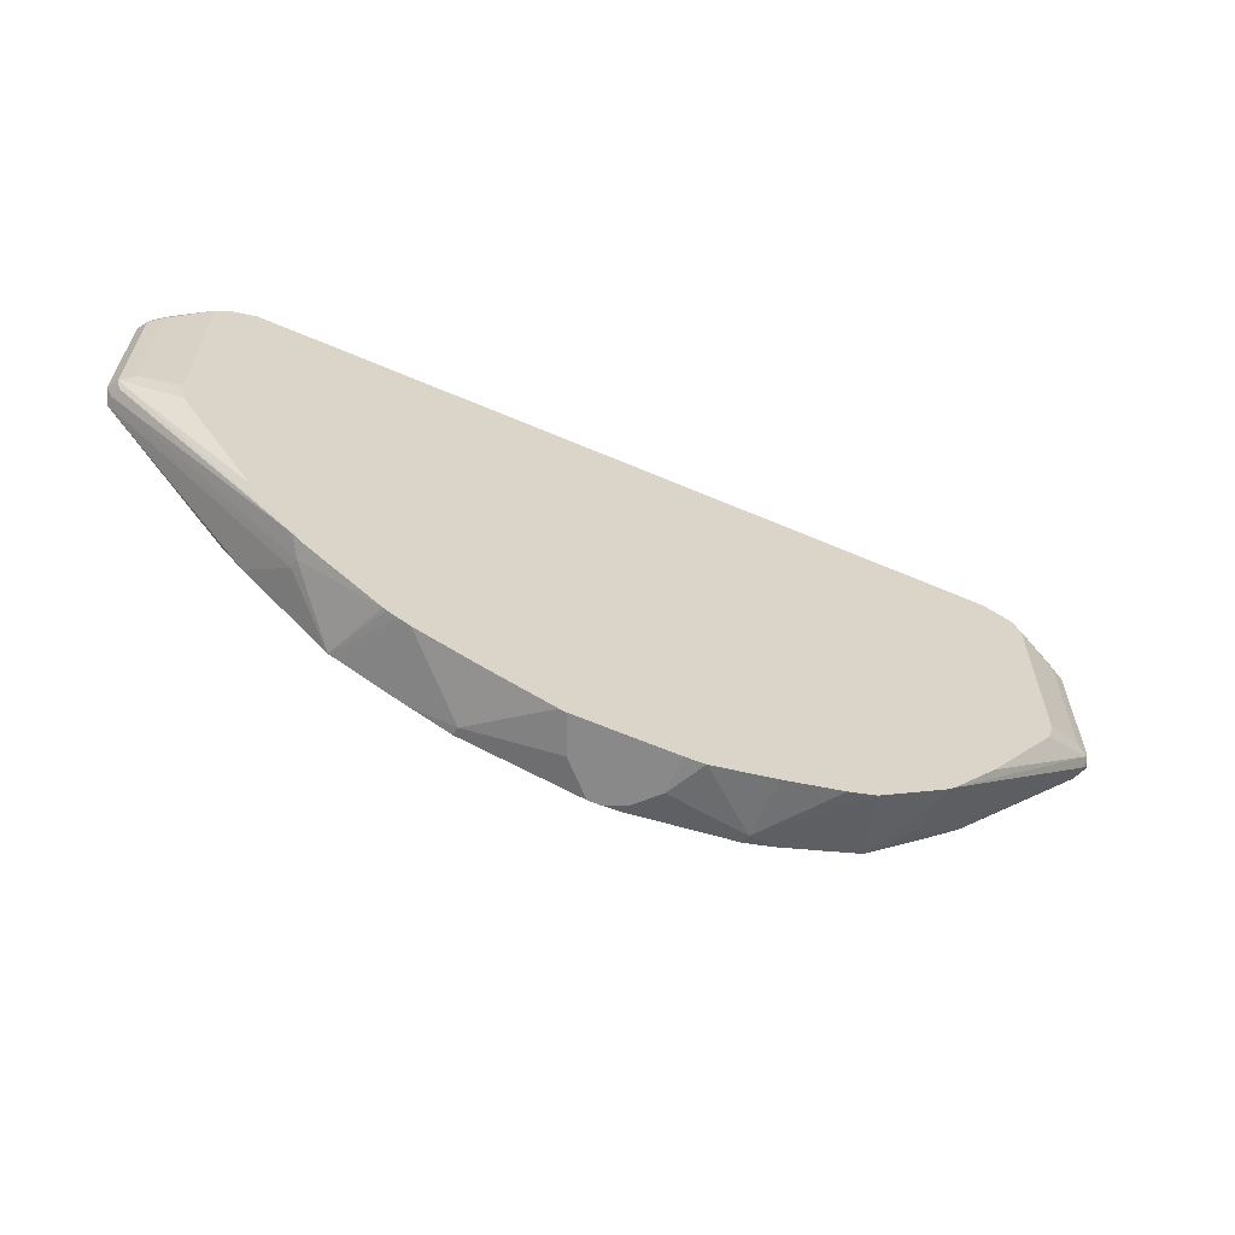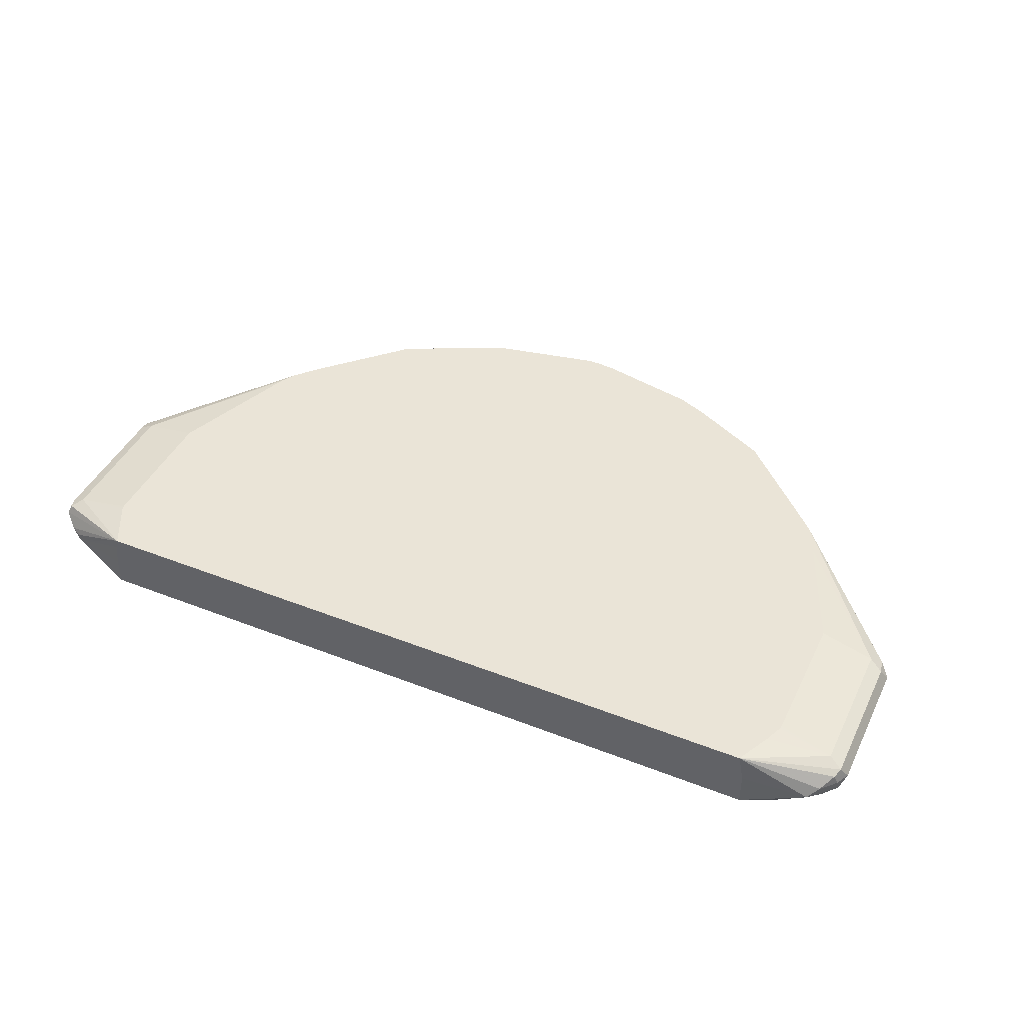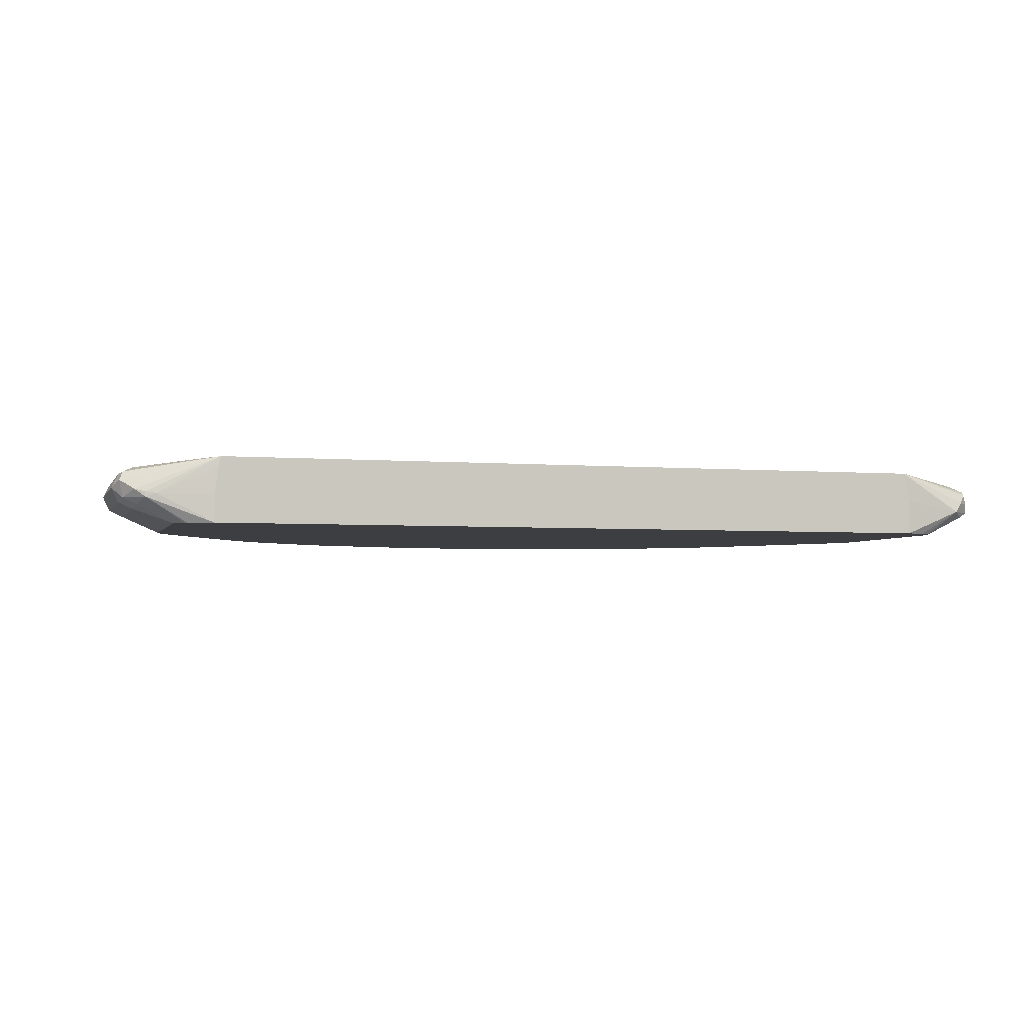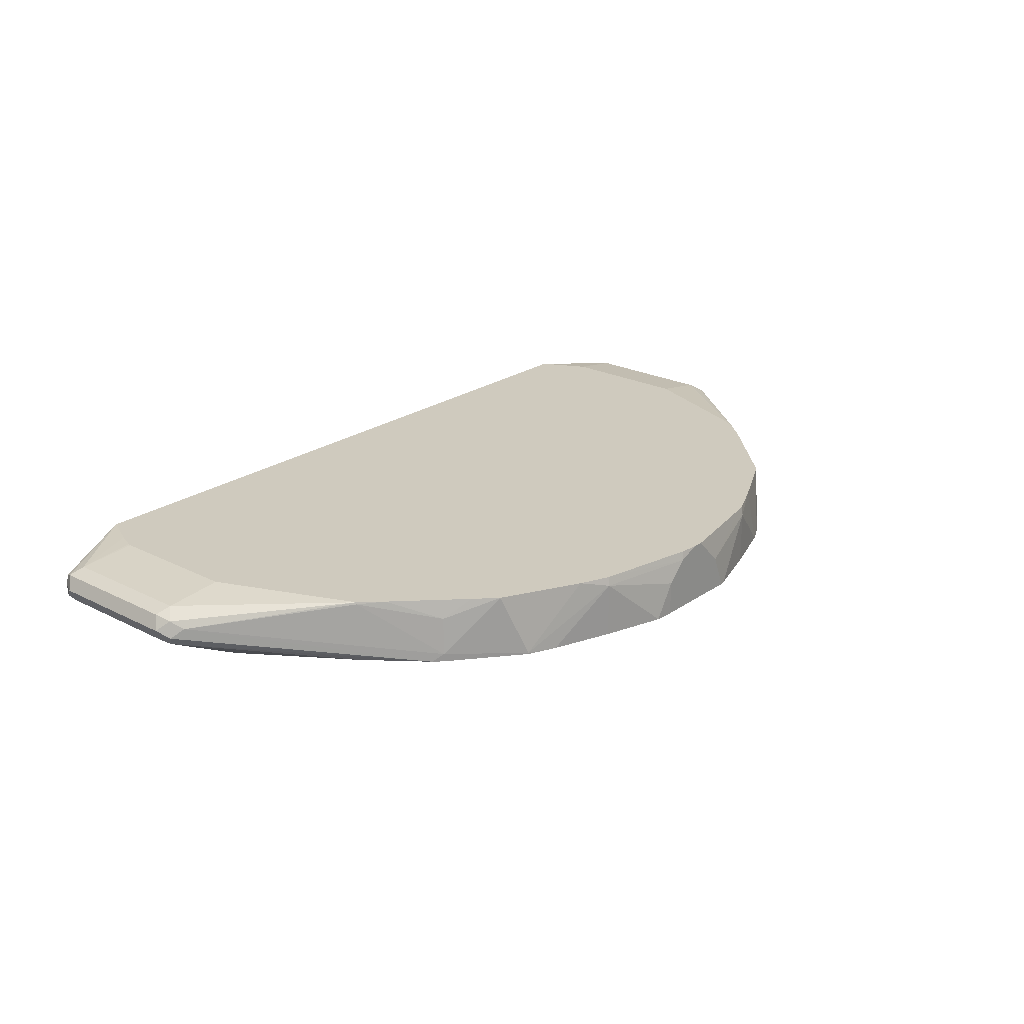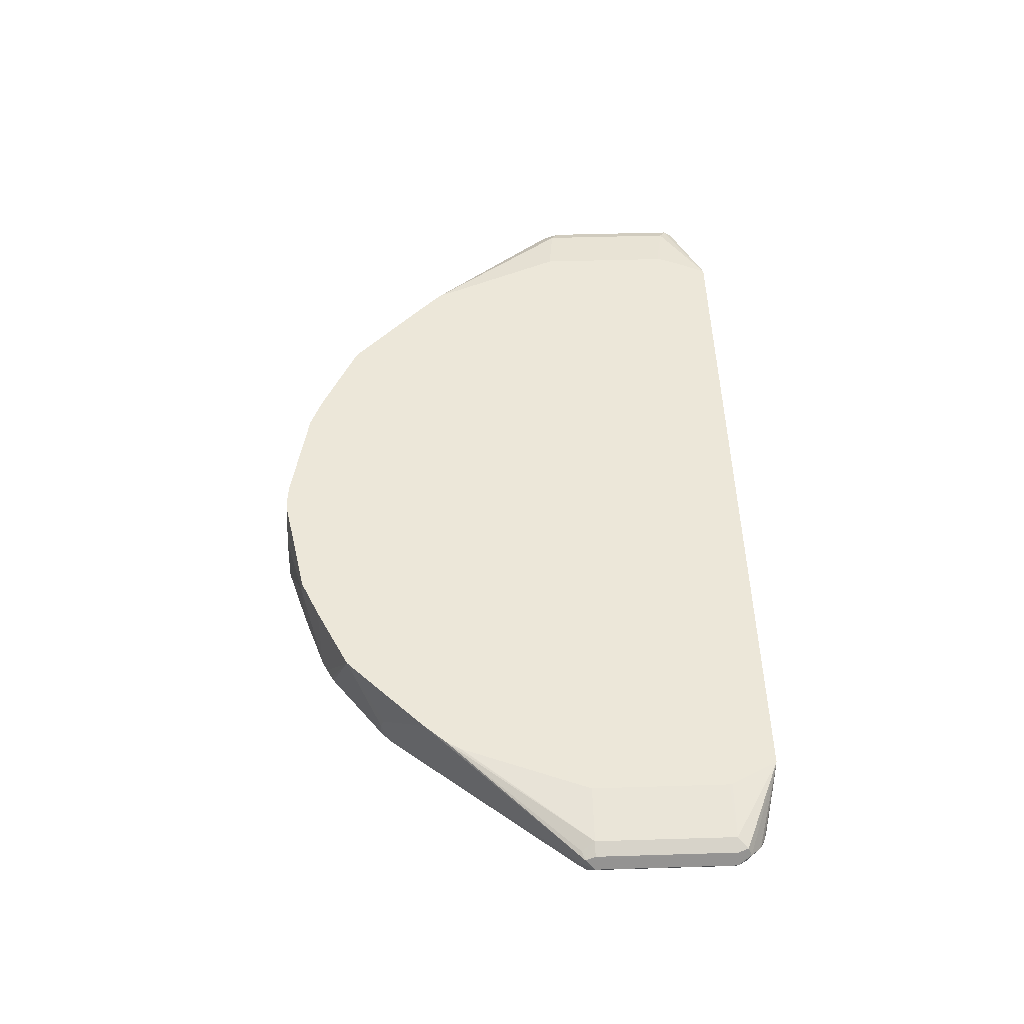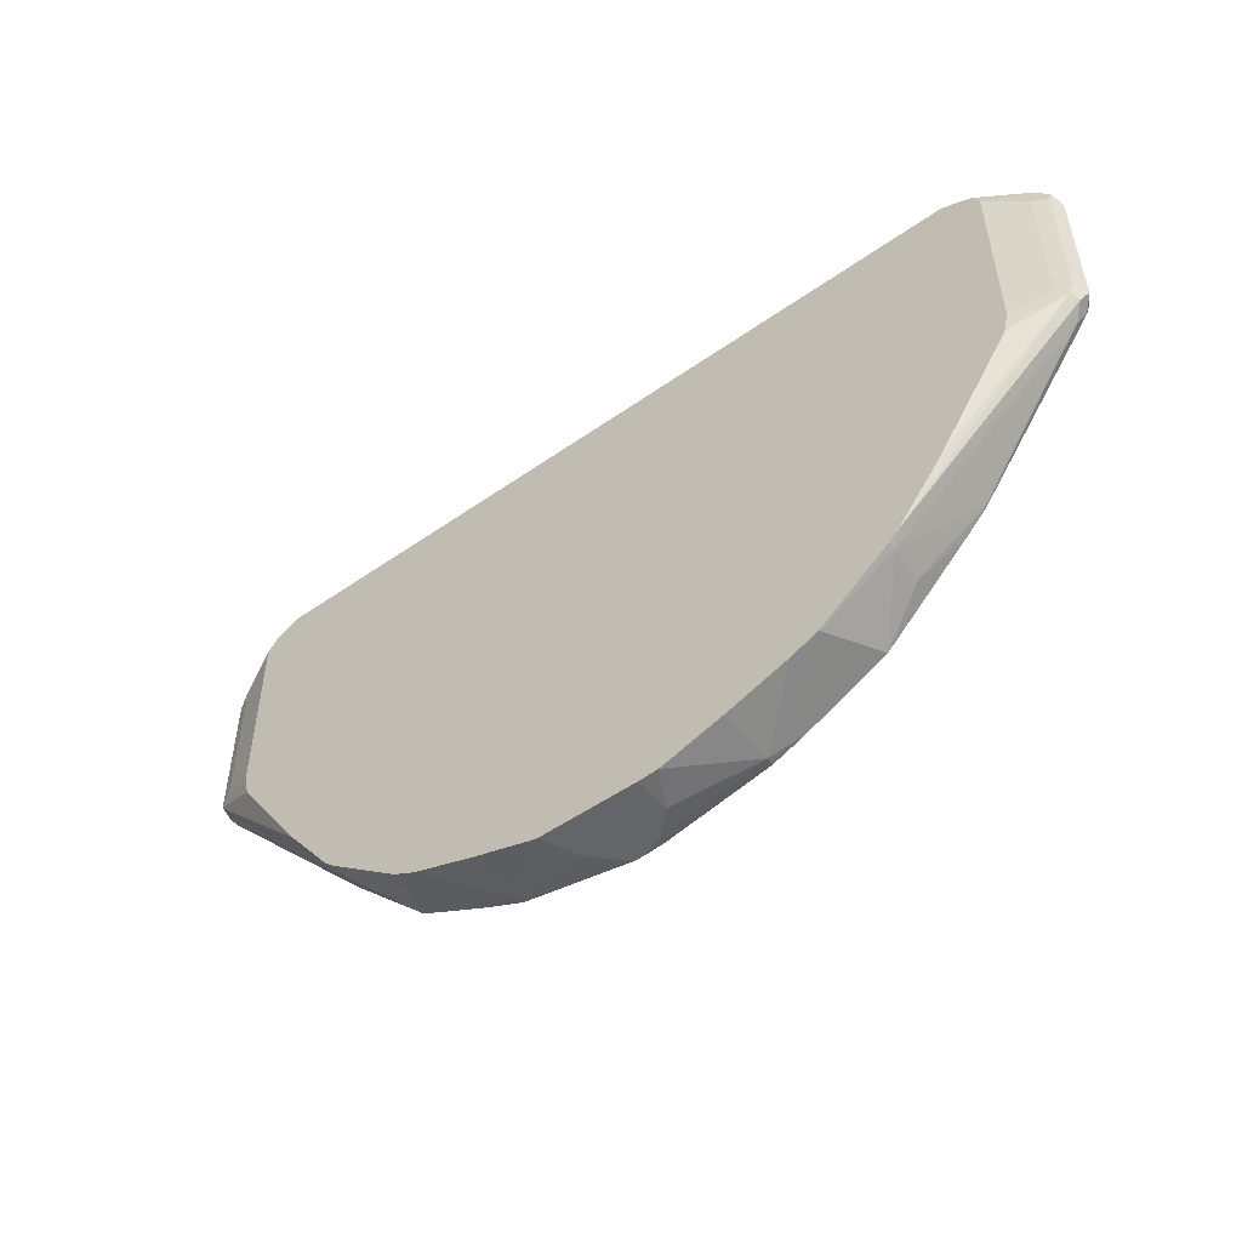
<metadata>
{"format":"obj","ext":"obj","renderer":"f3d","projection":"perspective","resolution":1024,"background":"white","views":[{"elev":-63.0,"azim":-23.4,"up":"+Z"},{"elev":43.7,"azim":24.7,"up":"+Y"},{"elev":-3.6,"azim":-16.0,"up":"+Y"},{"elev":23.2,"azim":130.8,"up":"+Y"},{"elev":50.2,"azim":-91.9,"up":"+Y"},{"elev":-51.6,"azim":37.3,"up":"+Z"}]}
</metadata>
<code>
v 0.07695 0.2694 -0.7313
v 0.1133 0.2025 -0.7292
v 0.07695 0.2025 -0.7313
v 0.03847 0.3079 -0.7313
v 0.2308 0.3079 -0.6927
v 0.2308 0.2025 -0.6927
v -0.1054 0.2025 -0.7313
v 0.03501 0.3246 -0.7279
v 0.2275 0.3246 -0.6895
v 0 0.3246 -0.7313
v 0.286 0.3246 -0.6652
v 0.3976 0.2053 -0.6286
v 0.3444 0.2025 -0.6522
v -0.1166 0.2025 -0.7287
v -0.2308 0.3079 -0.6927
v -0.07695 0.2694 -0.7313
v -0.02166 0.3246 -0.7313
v 0.3631 0.3246 -0.6267
v 0.3976 0.2025 -0.6286
v 0.3948 0.2025 -0.63
v 0.436 0.3246 -0.5901
v 0.526 0.2181 -0.5259
v -0.2308 0.2025 -0.6927
v -0.2142 0.3246 -0.6927
v -0.3476 0.2025 -0.6517
v -0.3078 0.3246 -0.6542
v -0.2329 0.3246 -0.6886
v -0.03847 0.3079 -0.7313
v 0.526 0.2025 -0.5259
v 0.4747 0.3246 -0.5516
v 0.5196 0.2887 -0.5195
v 0.5416 0.2025 -0.5104
v 0.6286 0.3207 -0.3977
v 0.853 0.2758 -0.1605
v -0.3665 0.2025 -0.6423
v -0.3736 0.3246 -0.6214
v -0.3223 0.3246 -0.647
v 0.5901 0.3246 -0.4362
v 0.6286 0.2025 -0.3977
v 0.8722 0.2566 -0.1412
v 0.8658 0.2406 -0.1348
v 0.6277 0.3246 -0.3969
v 0.8658 0.2887 -0.1348
v 0.8852 0.2694 -0.1155
v -0.3859 0.2025 -0.632
v -0.436 0.3246 -0.5901
v 0.7586 0.2025 -0.2051
v 0.8722 0.2438 -0.1155
v 0.8466 0.2309 -0.1155
v 0.7747 0.2025 -0.154
v 0.766 0.2025 -0.1924
v 0.6509 0.3246 -0.3431
v 0.8466 0.3079 -0.1155
v 0.8722 0.2951 -0.1027
v 0.8755 0.2502 0.1731
v 0.8852 0.2694 0.1539
v -0.3931 0.2025 -0.6278
v -0.526 0.2309 -0.5259
v -0.5291 0.2502 -0.5195
v -0.4747 0.3246 -0.5516
v 0.8722 0.2438 0.1539
v 0.8466 0.2309 0.1539
v 0.7747 0.2025 0.1924
v 0.7421 0.3246 -0.1265
v 0.8466 0.3079 0.1539
v 0.8722 0.2951 0.1667
v 0.8722 0.2694 0.1795
v 0.8466 0.2694 0.2069
v 0.8371 0.2502 0.2116
v 0.8514 0.2406 0.1924
v 0.8658 0.2887 0.1828
v -0.526 0.2025 -0.5259
v -0.5461 0.2025 -0.507
v -0.8722 0.2694 -0.1412
v -0.8755 0.2887 -0.1348
v -0.5901 0.3246 -0.4362
v 0.7615 0.2025 0.2189
v 0.7421 0.3246 0.1372
v 0.7407 0.3246 0.1437
v 0.727 0.3246 0.1778
v 0.6946 0.3246 0.2444
v 0.8274 0.2502 0.2213
v -0.6286 0.2025 -0.3977
v -0.8466 0.2406 -0.1588
v -0.8658 0.2502 -0.1444
v -0.8852 0.2694 -0.1155
v -0.8852 0.2694 0.1539
v -0.8722 0.2951 0.1539
v -0.8722 0.2951 -0.1155
v -0.8466 0.3079 -0.1155
v -0.8594 0.2951 -0.1412
v -0.6293 0.3246 -0.3921
v 0.7426 0.2025 0.2283
v 0.6982 0.3079 0.2444
v -0.6946 0.3246 0.2444
v 0.7052 0.2694 0.2444
v 0.7052 0.2025 0.2444
v -0.7551 0.2025 -0.2099
v -0.8722 0.2438 -0.1284
v -0.8722 0.2438 0.1411
v -0.8658 0.2502 0.1731
v -0.8722 0.2822 0.1795
v -0.8658 0.2983 0.1731
v -0.8466 0.3079 0.1539
v -0.7421 0.3246 -0.1155
v -0.6459 0.3246 -0.363
v -0.6442 0.3246 -0.3665
v -0.7412 0.3246 0.1539
v -0.8466 0.2646 0.202
v -0.8274 0.2598 0.2116
v -0.8081 0.2566 0.218
v -0.6989 0.3048 0.2444
v -0.7052 0.2025 0.2444
v -0.7651 0.2025 -0.1947
v -0.8466 0.2309 -0.1155
v -0.8466 0.2309 0.1539
v -0.8402 0.2374 0.1859
v -0.8274 0.2502 0.2116
v -0.7421 0.3246 0.1481
v -0.7052 0.2569 0.2444
v -0.7513 0.2025 0.2208
v -0.7722 0.2025 -0.1628
v -0.7747 0.2025 -0.149
v -0.7747 0.2025 0.1974
v -0.7563 0.2025 0.2175
f 67 71 68
f 66 81 71
f 65 81 66
f 65 80 81
f 65 79 80
f 62 70 63
f 63 70 77
f 59 76 60
f 58 75 59
f 61 70 62
f 59 75 76
f 65 78 79
f 68 82 69
f 73 85 74
f 68 81 82
f 69 82 70
f 70 82 77
f 73 83 84
f 73 84 85
f 74 85 86
f 74 86 75
f 75 86 87
f 75 87 88
f 75 88 89
f 58 74 75
f 75 89 90
f 75 90 91
f 68 71 81
f 58 73 74
f 48 62 49
f 57 72 58
f 43 53 54
f 75 91 92
f 43 54 44
f 44 55 48
f 44 54 66
f 44 66 56
f 44 56 55
f 45 57 46
f 46 58 59
f 46 59 60
f 46 57 58
f 48 55 61
f 48 61 62
f 49 62 63
f 49 63 50
f 52 64 53
f 53 64 78
f 53 78 65
f 53 65 66
f 53 66 54
f 55 56 67
f 55 67 68
f 55 68 69
f 55 69 70
f 55 70 61
f 56 66 71
f 56 71 67
f 58 72 73
f 75 92 76
f 98 114 99
f 81 94 82
f 95 102 109
f 95 109 110
f 95 110 111
f 95 111 112
f 99 115 116
f 99 116 100
f 99 114 115
f 100 116 101
f 101 116 117
f 101 117 118
f 101 118 109
f 101 109 102
f 104 108 119
f 109 118 110
f 110 118 111
f 111 120 112
f 111 118 113
f 111 113 120
f 113 118 121
f 114 122 115
f 115 122 123
f 115 123 124
f 115 124 116
f 117 124 125
f 117 125 118
f 118 125 121
f 42 53 43
f 95 103 102
f 77 82 93
f 95 104 103
f 90 92 91
f 81 95 112
f 81 112 120
f 81 120 113
f 81 113 97
f 81 97 96
f 81 96 94
f 82 94 96
f 82 96 97
f 82 97 93
f 83 98 99
f 83 99 84
f 84 99 85
f 85 99 86
f 86 99 100
f 86 100 87
f 87 100 101
f 87 101 102
f 87 102 103
f 87 103 88
f 88 103 89
f 89 103 90
f 90 103 104
f 90 104 119
f 90 119 105
f 90 105 106
f 90 106 107
f 90 107 92
f 95 108 104
f 42 52 53
f 116 124 117
f 41 50 51
f 2 98 83
f 2 83 73
f 2 73 72
f 2 72 57
f 2 57 45
f 2 45 35
f 2 35 25
f 2 25 23
f 2 23 14
f 2 14 7
f 2 7 3
f 4 8 9
f 4 9 5
f 4 10 8
f 5 9 11
f 5 11 12
f 5 12 13
f 5 13 6
f 7 14 15
f 7 15 16
f 8 10 17
f 8 17 24
f 8 24 27
f 8 27 26
f 8 26 37
f 8 37 36
f 8 36 46
f 2 114 98
f 8 46 60
f 2 122 114
f 2 124 123
f 41 51 47
f 1 2 3
f 1 3 7
f 1 7 16
f 1 16 28
f 1 28 17
f 1 17 10
f 1 10 4
f 1 4 5
f 1 5 2
f 2 5 6
f 2 6 13
f 2 13 20
f 2 20 19
f 2 19 29
f 2 29 32
f 2 32 39
f 2 39 47
f 2 47 51
f 2 51 50
f 2 50 63
f 2 63 77
f 2 77 93
f 2 93 97
f 2 113 121
f 2 121 125
f 2 125 124
f 2 123 122
f 8 60 76
f 2 97 113
f 8 92 107
f 17 28 24
f 21 30 31
f 21 31 22
f 22 32 29
f 22 31 33
f 22 33 34
f 22 34 32
f 25 35 36
f 25 36 37
f 25 37 26
f 30 38 31
f 31 38 33
f 32 34 40
f 32 40 41
f 33 38 42
f 33 42 34
f 34 43 44
f 34 44 40
f 34 42 43
f 35 45 46
f 35 46 36
f 39 41 47
f 40 44 41
f 41 44 48
f 41 48 49
f 8 76 92
f 41 49 50
f 16 24 28
f 15 27 24
f 32 41 39
f 15 25 26
f 8 106 105
f 15 26 27
f 8 105 119
f 8 119 108
f 8 108 95
f 8 95 81
f 8 81 80
f 8 79 78
f 8 78 64
f 8 64 52
f 8 52 42
f 8 42 38
f 8 38 30
f 8 30 21
f 8 80 79
f 8 18 11
f 15 23 25
f 15 24 16
f 8 21 18
f 14 23 15
f 12 29 19
f 12 22 29
f 12 21 22
f 8 107 106
f 12 18 21
f 12 20 13
f 12 19 20
f 11 18 12
f 8 11 9

</code>
